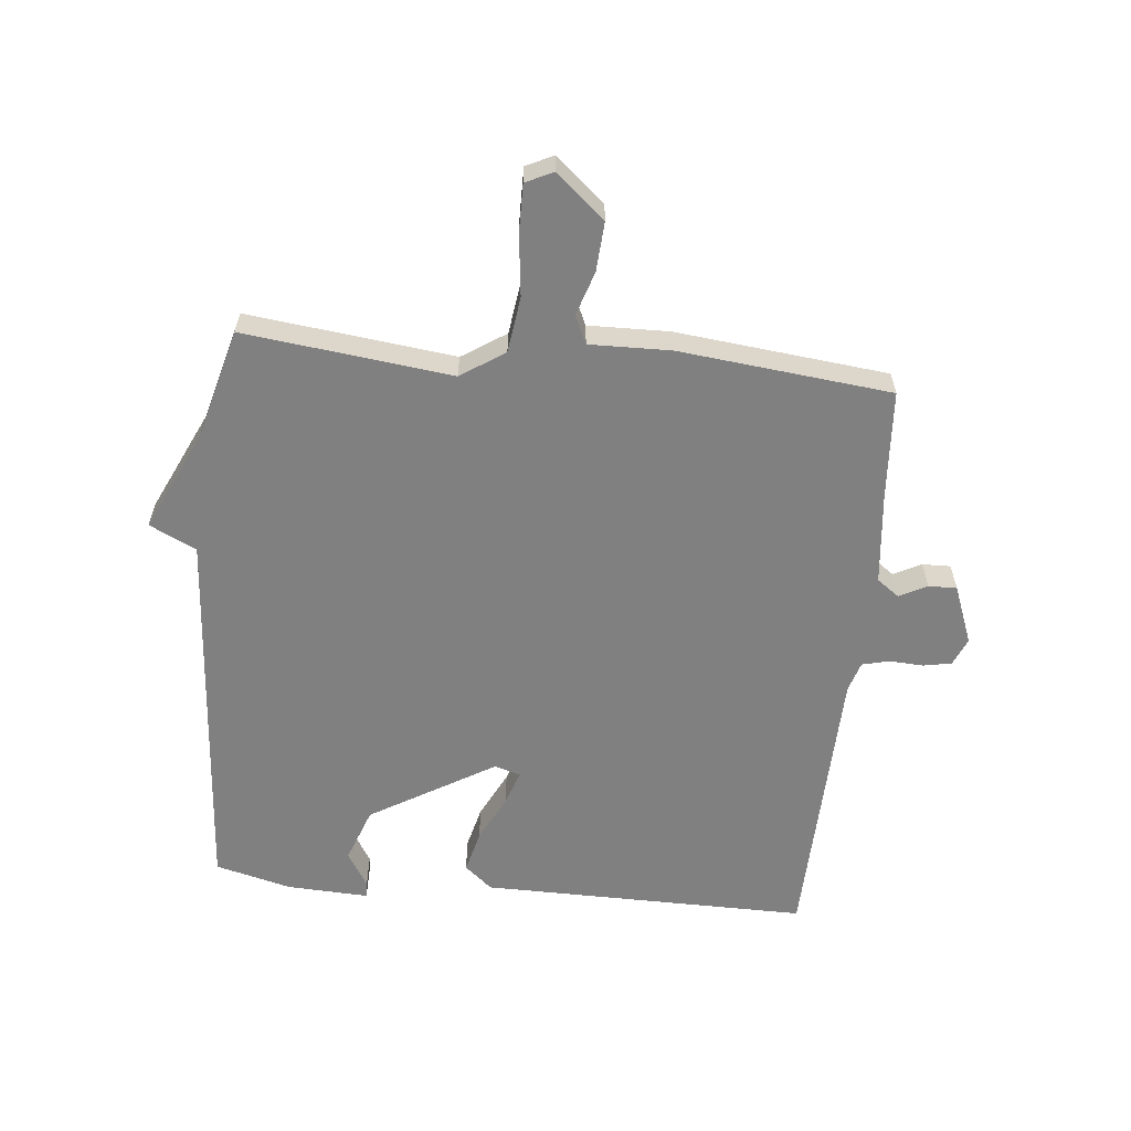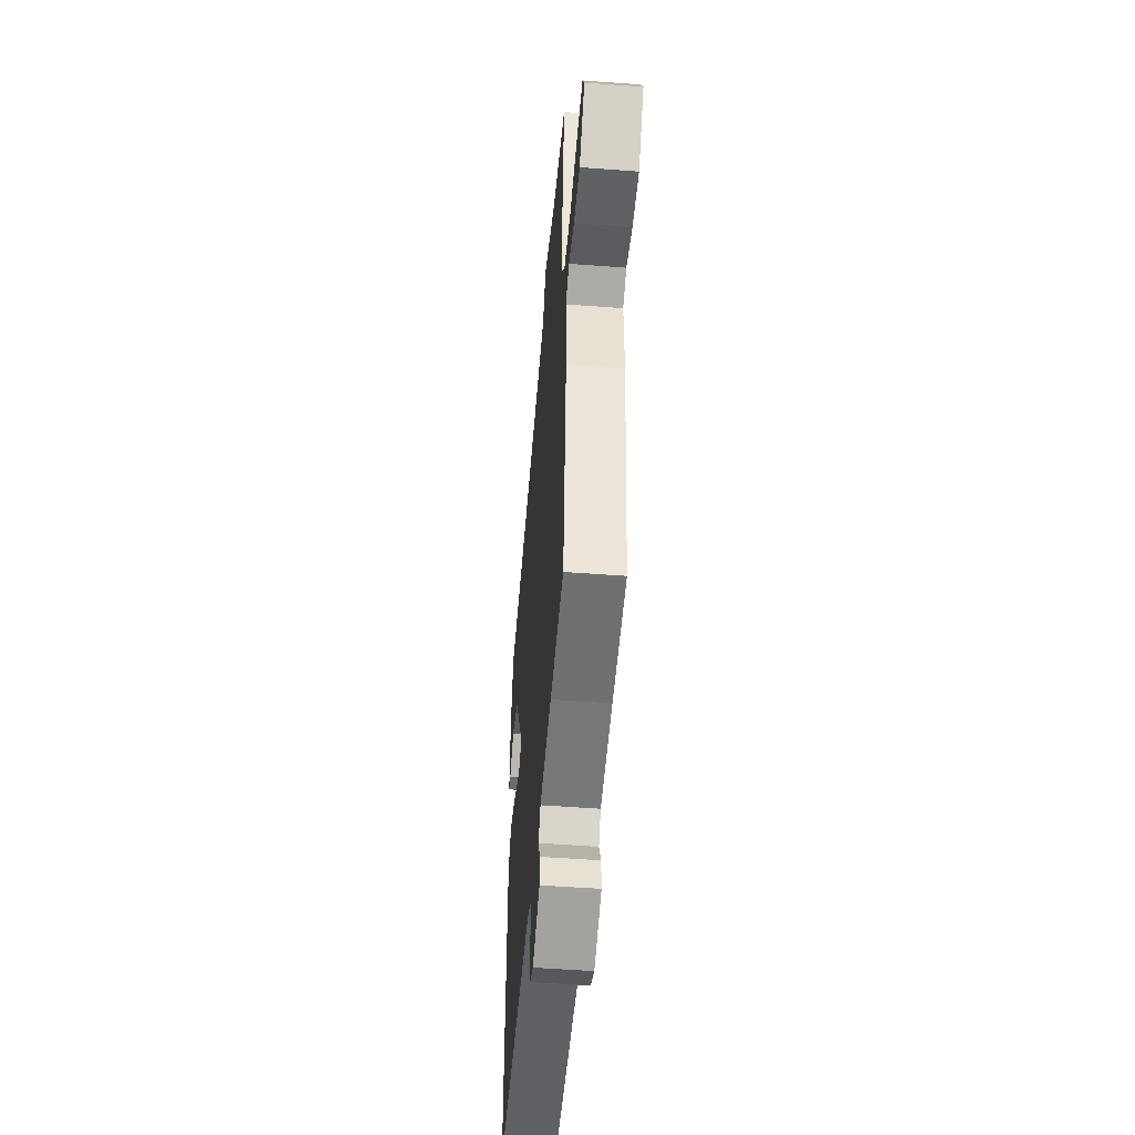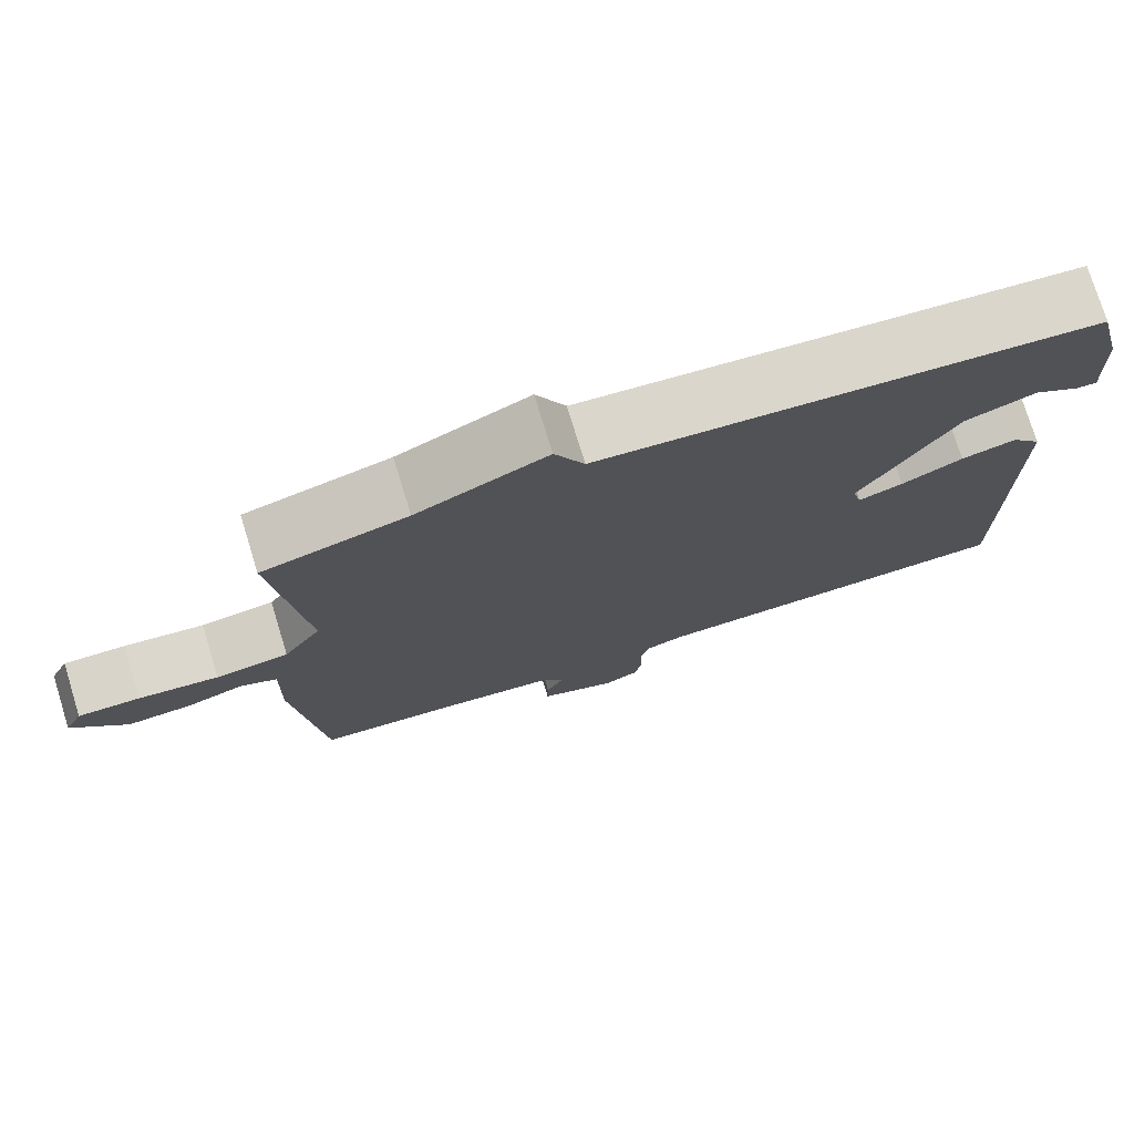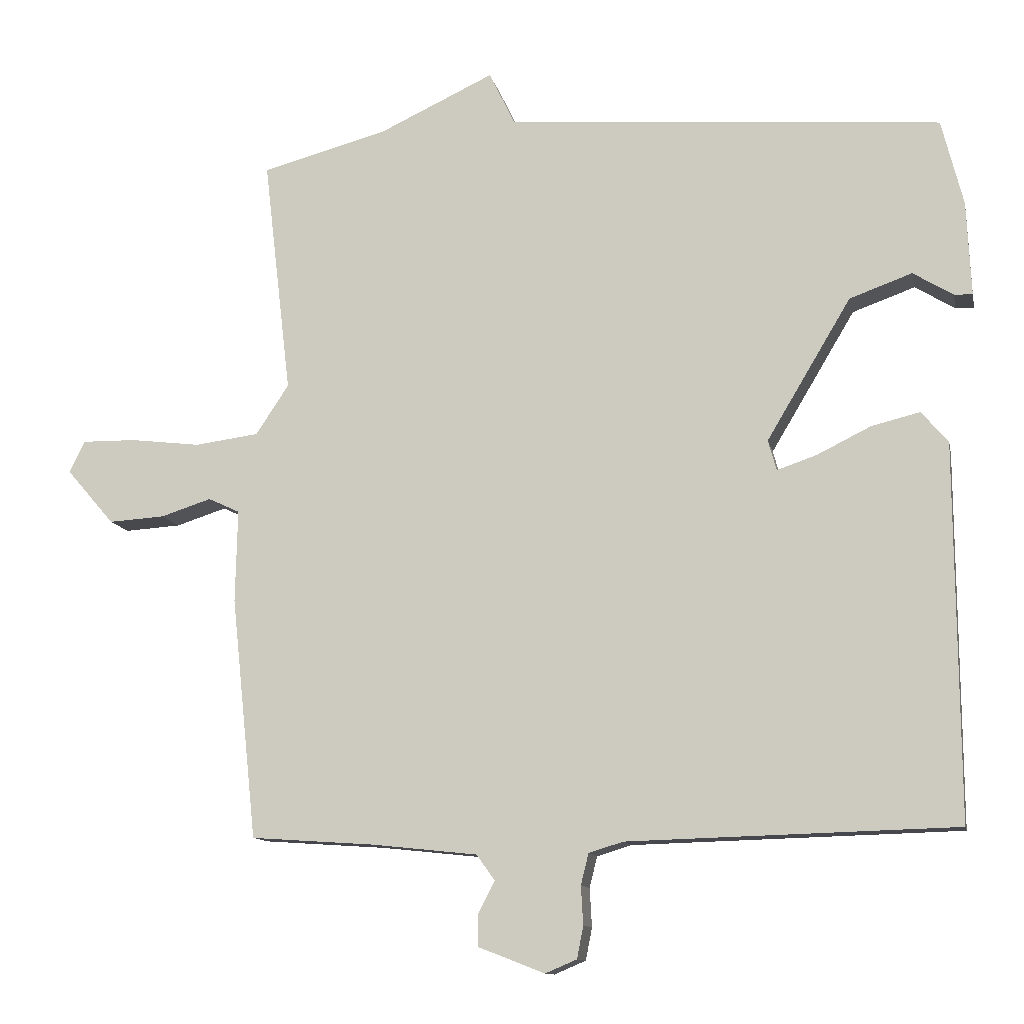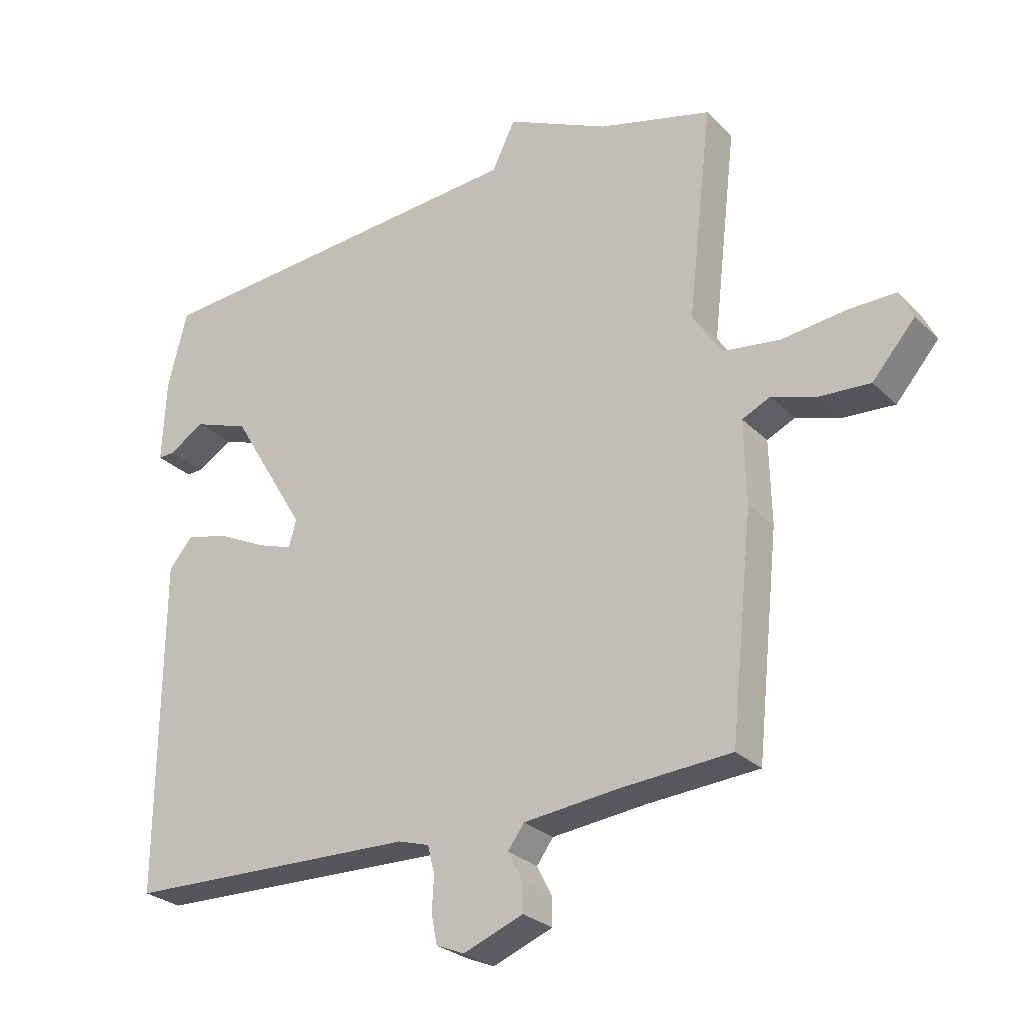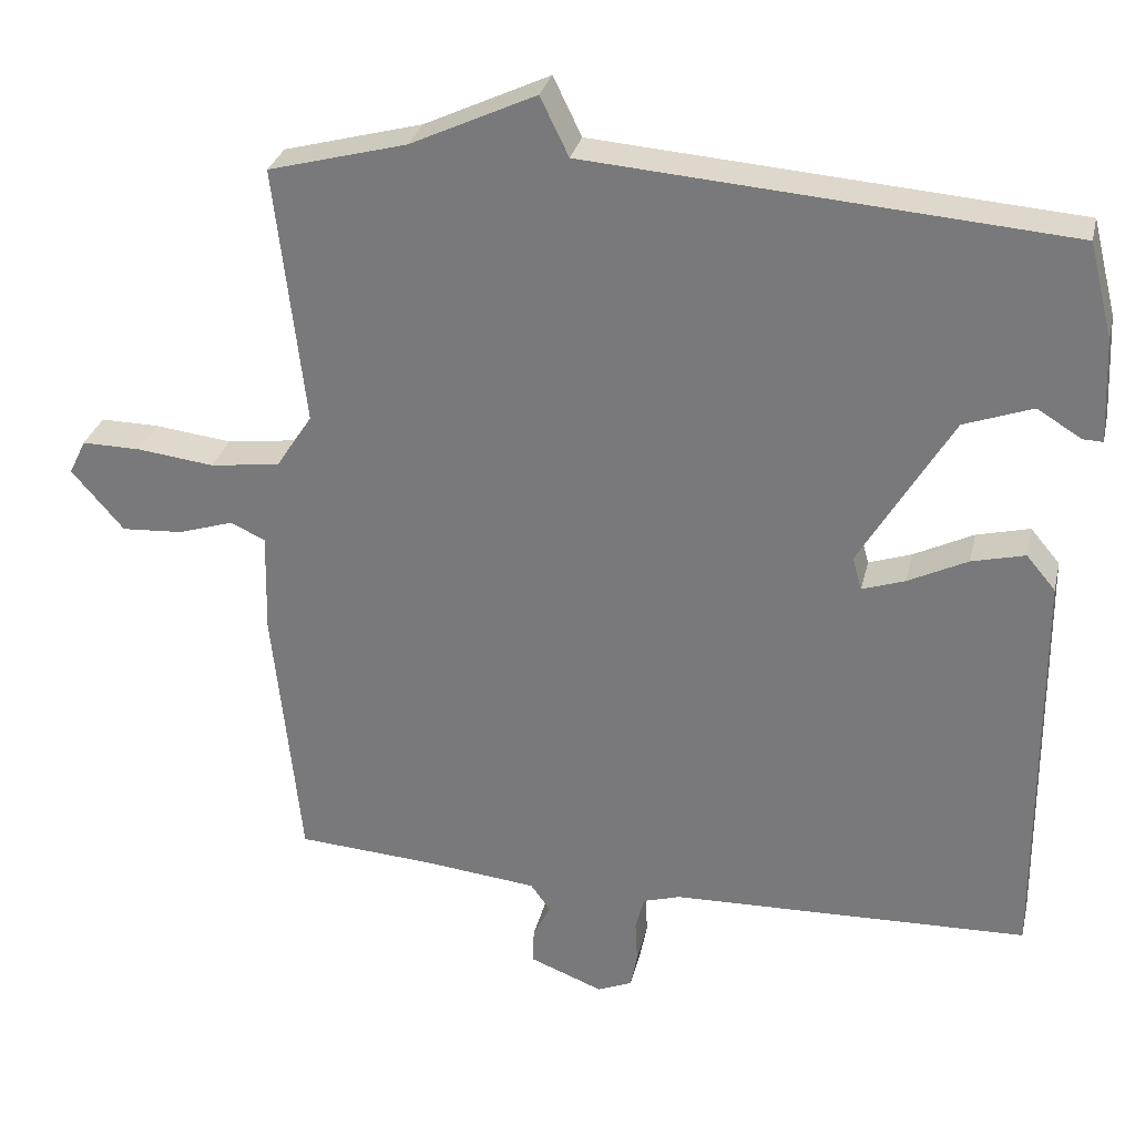
<metadata>
{"format":"obj","ext":"obj","renderer":"f3d","projection":"perspective","resolution":1024,"background":"white","views":[{"elev":-60.2,"azim":84.2,"up":"+Y"},{"elev":-51.0,"azim":85.3,"up":"+Z"},{"elev":75.8,"azim":162.9,"up":"+Z"},{"elev":-11.6,"azim":-168.3,"up":"+Z"},{"elev":-27.1,"azim":34.4,"up":"+Z"},{"elev":29.7,"azim":-167.2,"up":"+Z"}]}
</metadata>
<code>
v 0.5 0.07 0.5
v 0.461 0.07 0.163
v 0.508 0.07 0.092
v 0.599 0.07 0.08
v 0.699 0.07 0.092
v 0.776 0.07 0.093
v 0.798 0.07 0.048
v 0.73 0.07 -0.031
v 0.65 0.07 -0.026
v 0.578 0.07 -0.003
v 0.533 0.07 -0.024
v 0.536 0.07 -0.156
v 0.5 0.07 -0.5
v 0.324 0.07 -0.512
v 0.174 0.07 -0.528
v 0.148 0.07 -0.564
v 0.171 0.07 -0.609
v 0.172 0.07 -0.655
v 0.077 0.07 -0.692
v 0.032 0.07 -0.673
v 0.023 0.07 -0.627
v 0.026 0.07 -0.572
v 0.015 0.07 -0.528
v -0.034 0.07 -0.513
v -0.5 0.07 -0.5
v -0.497 0.07 0.032
v -0.459 0.07 0.077
v -0.39 0.07 0.06
v -0.313 0.07 0.022
v -0.257 0.07 0.003
v -0.245 0.07 0.046
v -0.365 0.07 0.247
v -0.454 0.07 0.279
v -0.511 0.07 0.244
v -0.537 0.07 0.243
v -0.531 0.07 0.377
v -0.5 0.07 0.5
v 0.12 0.07 0.548
v 0.157 0.07 0.624
v 0.32 0.07 0.548
v 0.5 0 0.5
v 0.461 0 0.163
v 0.508 0 0.092
v 0.599 0 0.08
v 0.699 0 0.092
v 0.776 0 0.093
v 0.798 0 0.048
v 0.73 0 -0.031
v 0.65 0 -0.026
v 0.578 0 -0.003
v 0.533 0 -0.024
v 0.536 0 -0.156
v 0.5 0 -0.5
v 0.324 0 -0.512
v 0.174 0 -0.528
v 0.148 0 -0.564
v 0.171 0 -0.609
v 0.172 0 -0.655
v 0.077 0 -0.692
v 0.032 0 -0.673
v 0.023 0 -0.627
v 0.026 0 -0.572
v 0.015 0 -0.528
v -0.034 0 -0.513
v -0.5 0 -0.5
v -0.497 0 0.032
v -0.459 0 0.077
v -0.39 0 0.06
v -0.313 0 0.022
v -0.257 0 0.003
v -0.245 0 0.046
v -0.365 0 0.247
v -0.454 0 0.279
v -0.511 0 0.244
v -0.537 0 0.243
v -0.531 0 0.377
v -0.5 0 0.5
v 0.12 0 0.548
v 0.157 0 0.624
v 0.32 0 0.548
f 38 39 40
f 38 40 1 2
f 37 38 2 3
f 35 36 37
f 34 35 37
f 33 34 37
f 32 33 37 3
f 31 32 3
f 30 31 3 4
f 27 28 29
f 26 27 29
f 25 26 29
f 24 25 29
f 23 24 29 30
f 20 21 22
f 19 20 22
f 18 19 22
f 17 18 22
f 16 17 22
f 15 16 22 23
f 14 15 23 30
f 13 14 30
f 12 13 30
f 11 12 30
f 8 9 10
f 7 8 10
f 6 7 10
f 5 6 10
f 4 5 10
f 4 10 11 30
f 80 79 78
f 42 41 80 78
f 43 42 78 77
f 77 76 75
f 77 75 74
f 77 74 73
f 43 77 73 72
f 43 72 71
f 44 43 71 70
f 69 68 67
f 69 67 66
f 69 66 65
f 69 65 64
f 70 69 64 63
f 62 61 60
f 62 60 59
f 62 59 58
f 62 58 57
f 62 57 56
f 63 62 56 55
f 70 63 55 54
f 70 54 53
f 70 53 52
f 70 52 51
f 50 49 48
f 50 48 47
f 50 47 46
f 50 46 45
f 50 45 44
f 70 51 50 44
f 1 41 42 2
f 2 42 43 3
f 3 43 44 4
f 4 44 45 5
f 5 45 46 6
f 6 46 47 7
f 7 47 48 8
f 8 48 49 9
f 9 49 50 10
f 10 50 51 11
f 11 51 52 12
f 12 52 53 13
f 13 53 54 14
f 14 54 55 15
f 15 55 56 16
f 16 56 57 17
f 17 57 58 18
f 18 58 59 19
f 19 59 60 20
f 20 60 61 21
f 21 61 62 22
f 22 62 63 23
f 23 63 64 24
f 24 64 65 25
f 25 65 66 26
f 26 66 67 27
f 27 67 68 28
f 28 68 69 29
f 29 69 70 30
f 30 70 71 31
f 31 71 72 32
f 32 72 73 33
f 33 73 74 34
f 34 74 75 35
f 35 75 76 36
f 36 76 77 37
f 37 77 78 38
f 38 78 79 39
f 39 79 80 40
f 40 80 41 1

</code>
